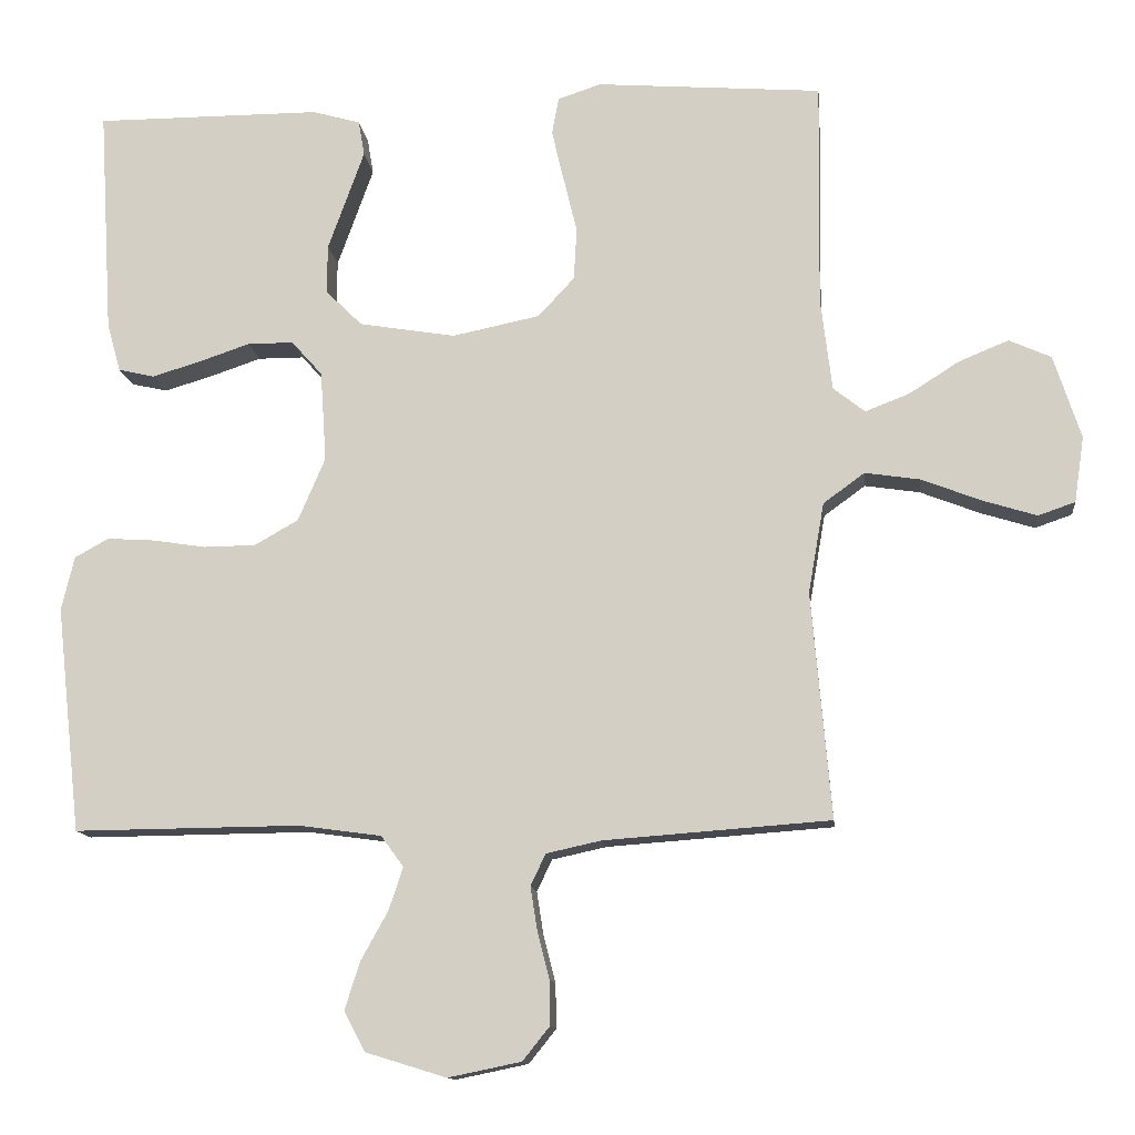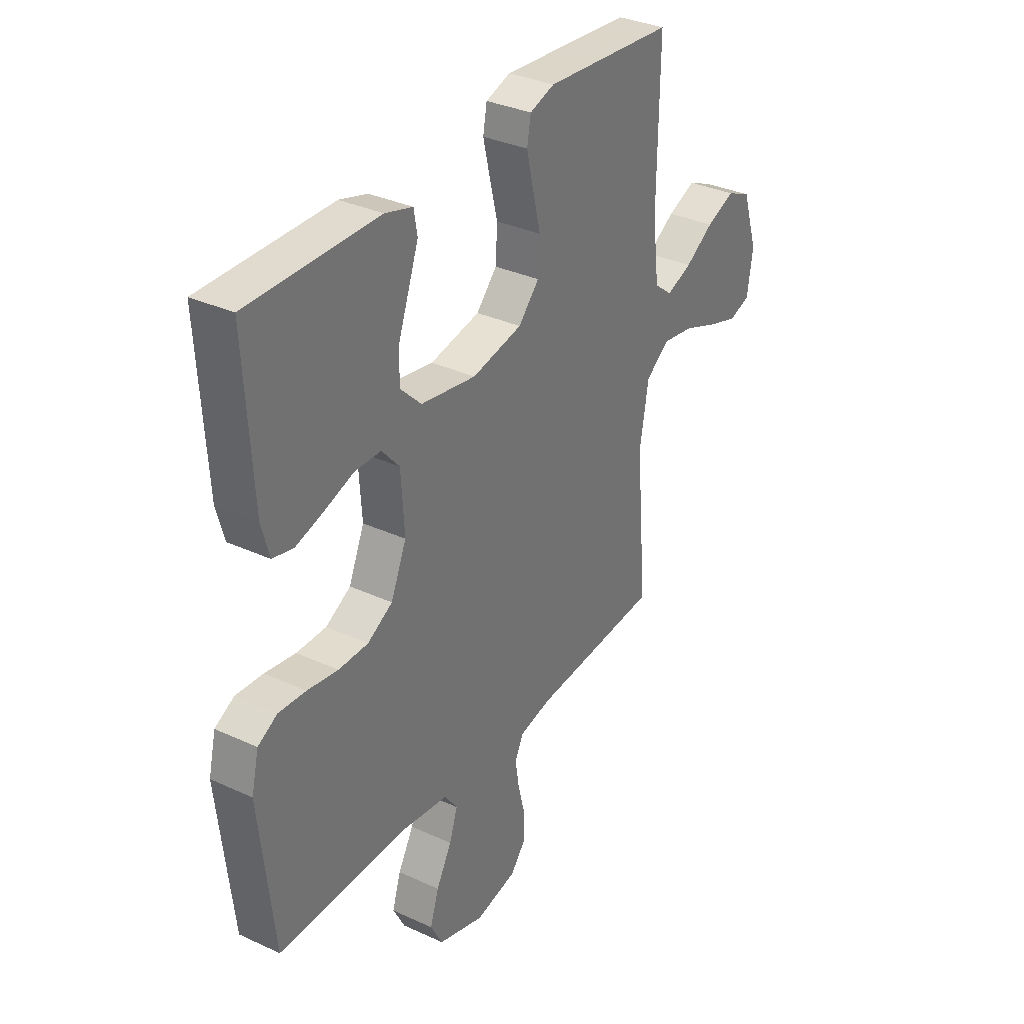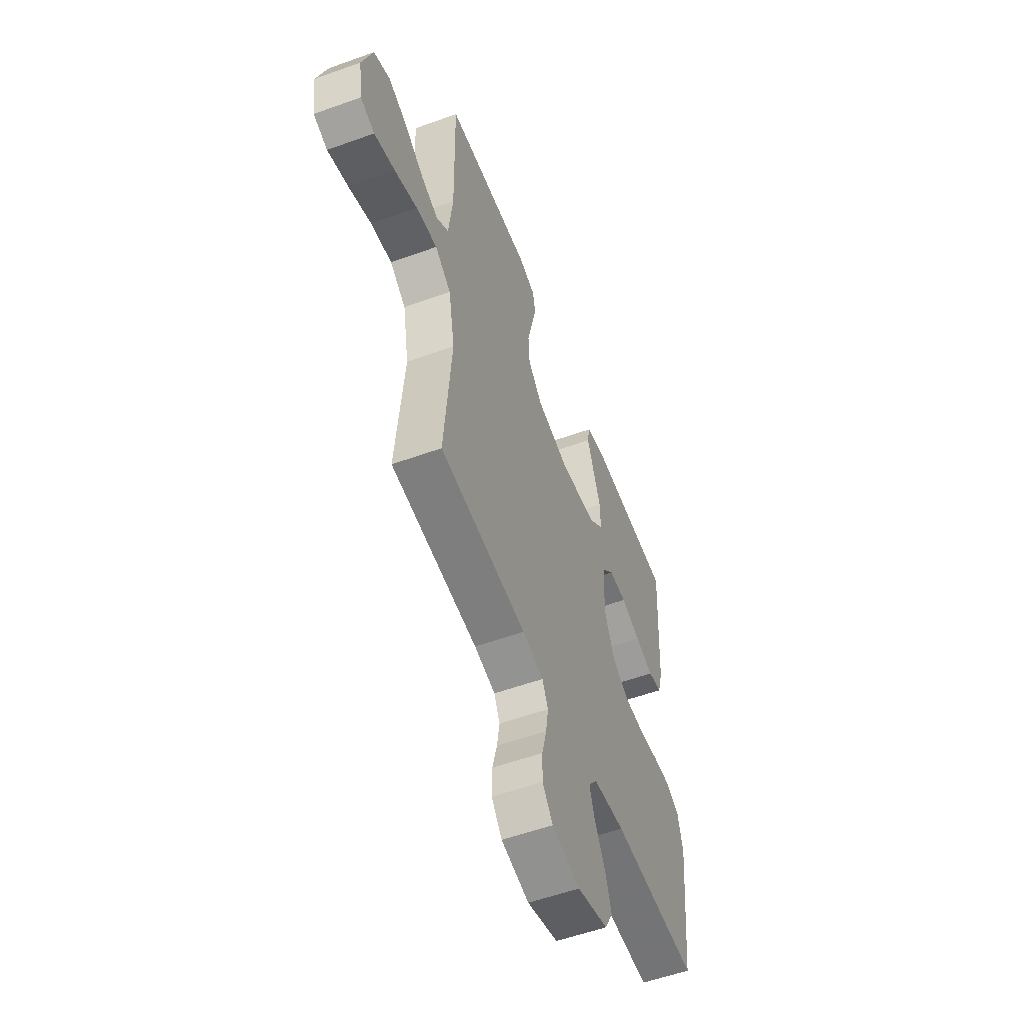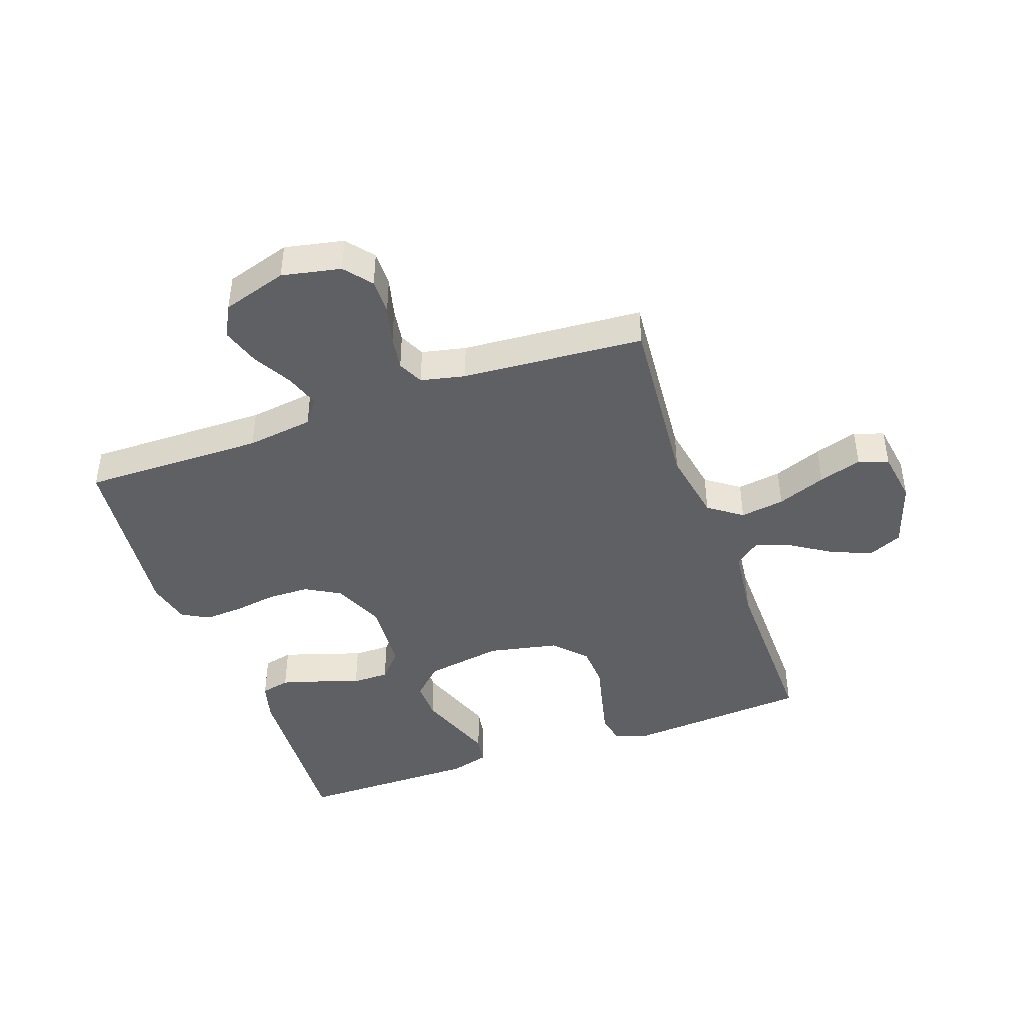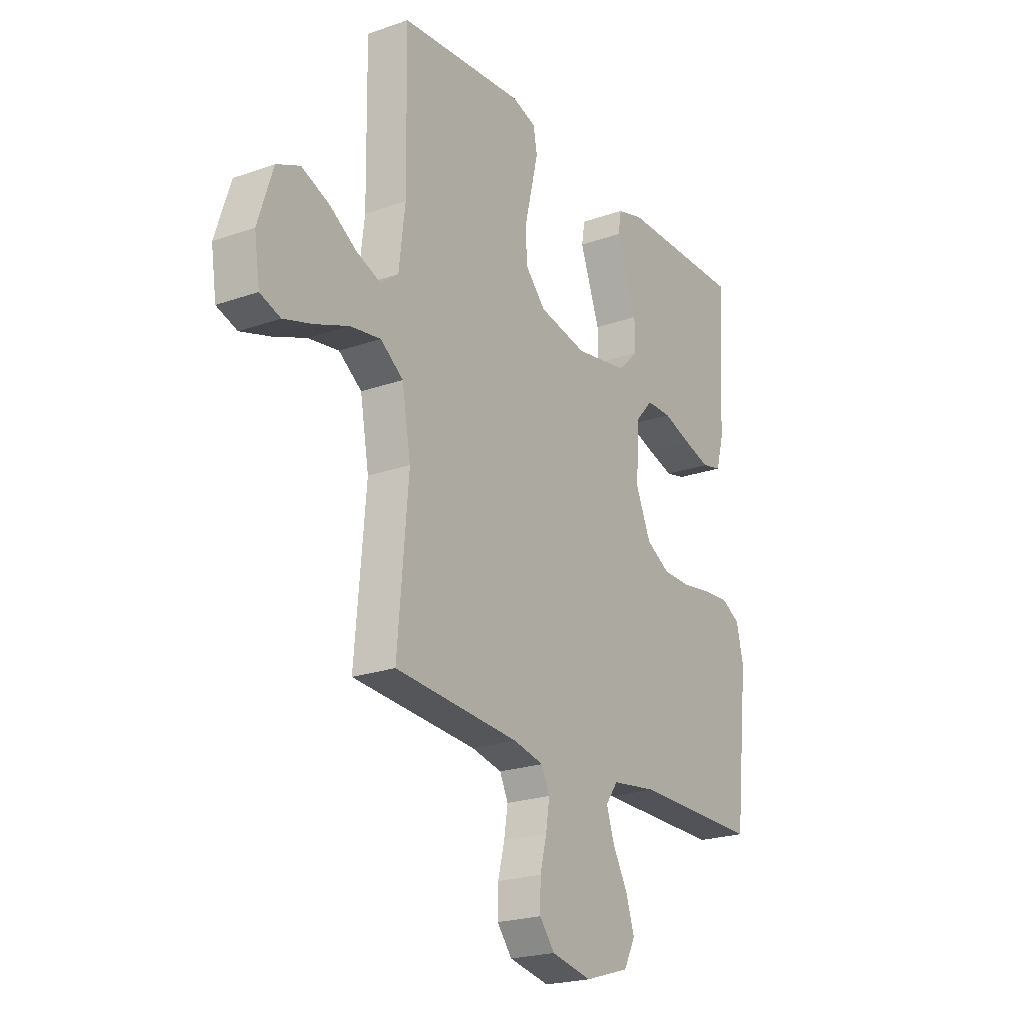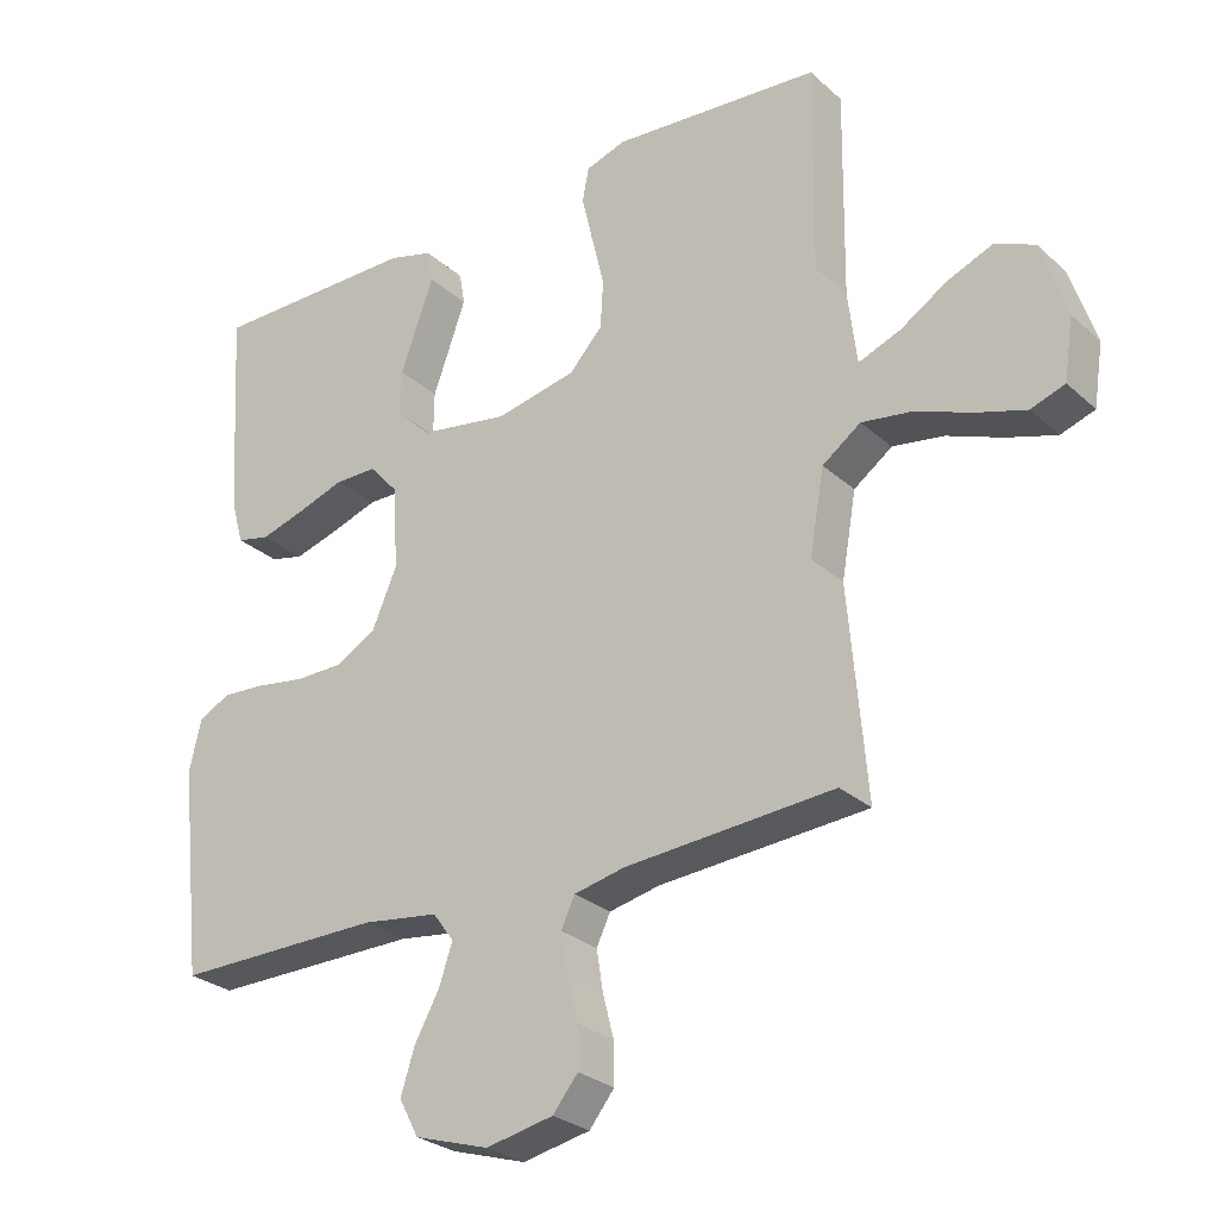
<metadata>
{"format":"obj","ext":"obj","renderer":"f3d","projection":"perspective","resolution":1024,"background":"white","views":[{"elev":-12.6,"azim":-173.7,"up":"+Z"},{"elev":33.4,"azim":122.3,"up":"+Z"},{"elev":-55.7,"azim":-69.2,"up":"+Z"},{"elev":-43.4,"azim":-160.5,"up":"+Y"},{"elev":-22.1,"azim":-58.3,"up":"+Z"},{"elev":-27.5,"azim":-143.2,"up":"+Z"}]}
</metadata>
<code>
v 0.5 0.07 -0.5
v 0.2 0.07 -0.497
v 0.09 0.07 -0.512
v 0.06 0.07 -0.553
v 0.079 0.07 -0.61
v 0.115 0.07 -0.675
v 0.135 0.07 -0.738
v 0.107 0.07 -0.791
v 0 0.07 -0.824
v -0.097 0.07 -0.804
v -0.133 0.07 -0.759
v -0.132 0.07 -0.7
v -0.116 0.07 -0.637
v -0.107 0.07 -0.58
v -0.127 0.07 -0.538
v -0.2 0.07 -0.522
v -0.5 0.07 -0.5
v -0.474 0.07 -0.2
v -0.495 0.07 -0.08
v -0.55 0.07 -0.04
v -0.623 0.07 -0.051
v -0.703 0.07 -0.082
v -0.774 0.07 -0.104
v -0.823 0.07 -0.087
v -0.836 0.07 0
v -0.8 0.07 0.111
v -0.744 0.07 0.136
v -0.678 0.07 0.109
v -0.612 0.07 0.067
v -0.553 0.07 0.044
v -0.511 0.07 0.077
v -0.496 0.07 0.2
v -0.5 0.07 0.5
v -0.2 0.07 0.523
v -0.143 0.07 0.504
v -0.134 0.07 0.455
v -0.15 0.07 0.387
v -0.168 0.07 0.313
v -0.164 0.07 0.244
v -0.116 0.07 0.192
v 0 0.07 0.168
v 0.128 0.07 0.189
v 0.177 0.07 0.237
v 0.176 0.07 0.302
v 0.151 0.07 0.371
v 0.128 0.07 0.435
v 0.136 0.07 0.482
v 0.2 0.07 0.5
v 0.5 0.07 0.5
v 0.482 0.07 0.2
v 0.464 0.07 0.135
v 0.416 0.07 0.124
v 0.352 0.07 0.143
v 0.284 0.07 0.166
v 0.223 0.07 0.166
v 0.182 0.07 0.12
v 0.174 0.07 0
v 0.21 0.07 -0.084
v 0.268 0.07 -0.117
v 0.337 0.07 -0.118
v 0.408 0.07 -0.107
v 0.471 0.07 -0.103
v 0.516 0.07 -0.128
v 0.533 0.07 -0.2
v 0.5 0 -0.5
v 0.2 0 -0.497
v 0.09 0 -0.512
v 0.06 0 -0.553
v 0.079 0 -0.61
v 0.115 0 -0.675
v 0.135 0 -0.738
v 0.107 0 -0.791
v 0 0 -0.824
v -0.097 0 -0.804
v -0.133 0 -0.759
v -0.132 0 -0.7
v -0.116 0 -0.637
v -0.107 0 -0.58
v -0.127 0 -0.538
v -0.2 0 -0.522
v -0.5 0 -0.5
v -0.474 0 -0.2
v -0.495 0 -0.08
v -0.55 0 -0.04
v -0.623 0 -0.051
v -0.703 0 -0.082
v -0.774 0 -0.104
v -0.823 0 -0.087
v -0.836 0 0
v -0.8 0 0.111
v -0.744 0 0.136
v -0.678 0 0.109
v -0.612 0 0.067
v -0.553 0 0.044
v -0.511 0 0.077
v -0.496 0 0.2
v -0.5 0 0.5
v -0.2 0 0.523
v -0.143 0 0.504
v -0.134 0 0.455
v -0.15 0 0.387
v -0.168 0 0.313
v -0.164 0 0.244
v -0.116 0 0.192
v 0 0 0.168
v 0.128 0 0.189
v 0.177 0 0.237
v 0.176 0 0.302
v 0.151 0 0.371
v 0.128 0 0.435
v 0.136 0 0.482
v 0.2 0 0.5
v 0.5 0 0.5
v 0.482 0 0.2
v 0.464 0 0.135
v 0.416 0 0.124
v 0.352 0 0.143
v 0.284 0 0.166
v 0.223 0 0.166
v 0.182 0 0.12
v 0.174 0 0
v 0.21 0 -0.084
v 0.268 0 -0.117
v 0.337 0 -0.118
v 0.408 0 -0.107
v 0.471 0 -0.103
v 0.516 0 -0.128
v 0.533 0 -0.2
f 63 64 1 2
f 60 61 62 63
f 59 60 63 2
f 58 59 2 3
f 57 58 3 4
f 56 57 4
f 51 52 53 54
f 49 50 51 54
f 49 54 55
f 48 49 55 56
f 44 45 46 47
f 44 47 48
f 43 44 48 56
f 35 36 37 38
f 33 34 35 38
f 32 33 38 39
f 31 32 39 40
f 26 27 28 29
f 26 29 30
f 25 26 30
f 24 25 30
f 21 22 23 24
f 21 24 30
f 20 21 30 31
f 16 17 18
f 15 16 18 19
f 10 11 12 13
f 10 13 14
f 9 10 14
f 8 9 14
f 5 6 7 8
f 4 5 8 14
f 42 43 56 4
f 20 31 40 41
f 19 20 41 42
f 15 19 42 4
f 4 14 15
f 66 65 128 127
f 127 126 125 124
f 66 127 124 123
f 67 66 123 122
f 68 67 122 121
f 68 121 120
f 118 117 116 115
f 118 115 114 113
f 119 118 113
f 120 119 113 112
f 111 110 109 108
f 112 111 108
f 120 112 108 107
f 102 101 100 99
f 102 99 98 97
f 103 102 97 96
f 104 103 96 95
f 93 92 91 90
f 94 93 90
f 94 90 89
f 94 89 88
f 88 87 86 85
f 94 88 85
f 95 94 85 84
f 82 81 80
f 83 82 80 79
f 77 76 75 74
f 78 77 74
f 78 74 73
f 78 73 72
f 72 71 70 69
f 78 72 69 68
f 68 120 107 106
f 105 104 95 84
f 106 105 84 83
f 68 106 83 79
f 79 78 68
f 1 65 66 2
f 2 66 67 3
f 3 67 68 4
f 4 68 69 5
f 5 69 70 6
f 6 70 71 7
f 7 71 72 8
f 8 72 73 9
f 9 73 74 10
f 10 74 75 11
f 11 75 76 12
f 12 76 77 13
f 13 77 78 14
f 14 78 79 15
f 15 79 80 16
f 16 80 81 17
f 17 81 82 18
f 18 82 83 19
f 19 83 84 20
f 20 84 85 21
f 21 85 86 22
f 22 86 87 23
f 23 87 88 24
f 24 88 89 25
f 25 89 90 26
f 26 90 91 27
f 27 91 92 28
f 28 92 93 29
f 29 93 94 30
f 30 94 95 31
f 31 95 96 32
f 32 96 97 33
f 33 97 98 34
f 34 98 99 35
f 35 99 100 36
f 36 100 101 37
f 37 101 102 38
f 38 102 103 39
f 39 103 104 40
f 40 104 105 41
f 41 105 106 42
f 42 106 107 43
f 43 107 108 44
f 44 108 109 45
f 45 109 110 46
f 46 110 111 47
f 47 111 112 48
f 48 112 113 49
f 49 113 114 50
f 50 114 115 51
f 51 115 116 52
f 52 116 117 53
f 53 117 118 54
f 54 118 119 55
f 55 119 120 56
f 56 120 121 57
f 57 121 122 58
f 58 122 123 59
f 59 123 124 60
f 60 124 125 61
f 61 125 126 62
f 62 126 127 63
f 63 127 128 64
f 64 128 65 1

</code>
